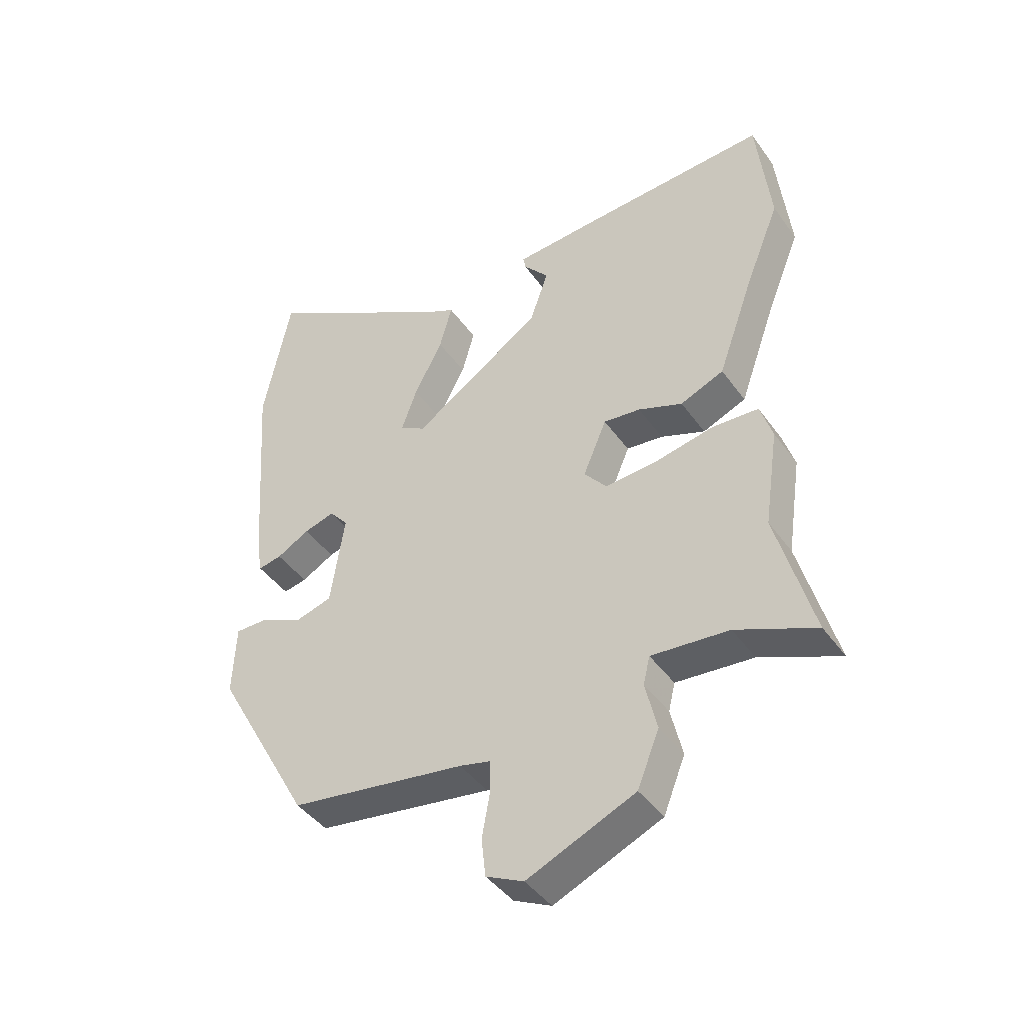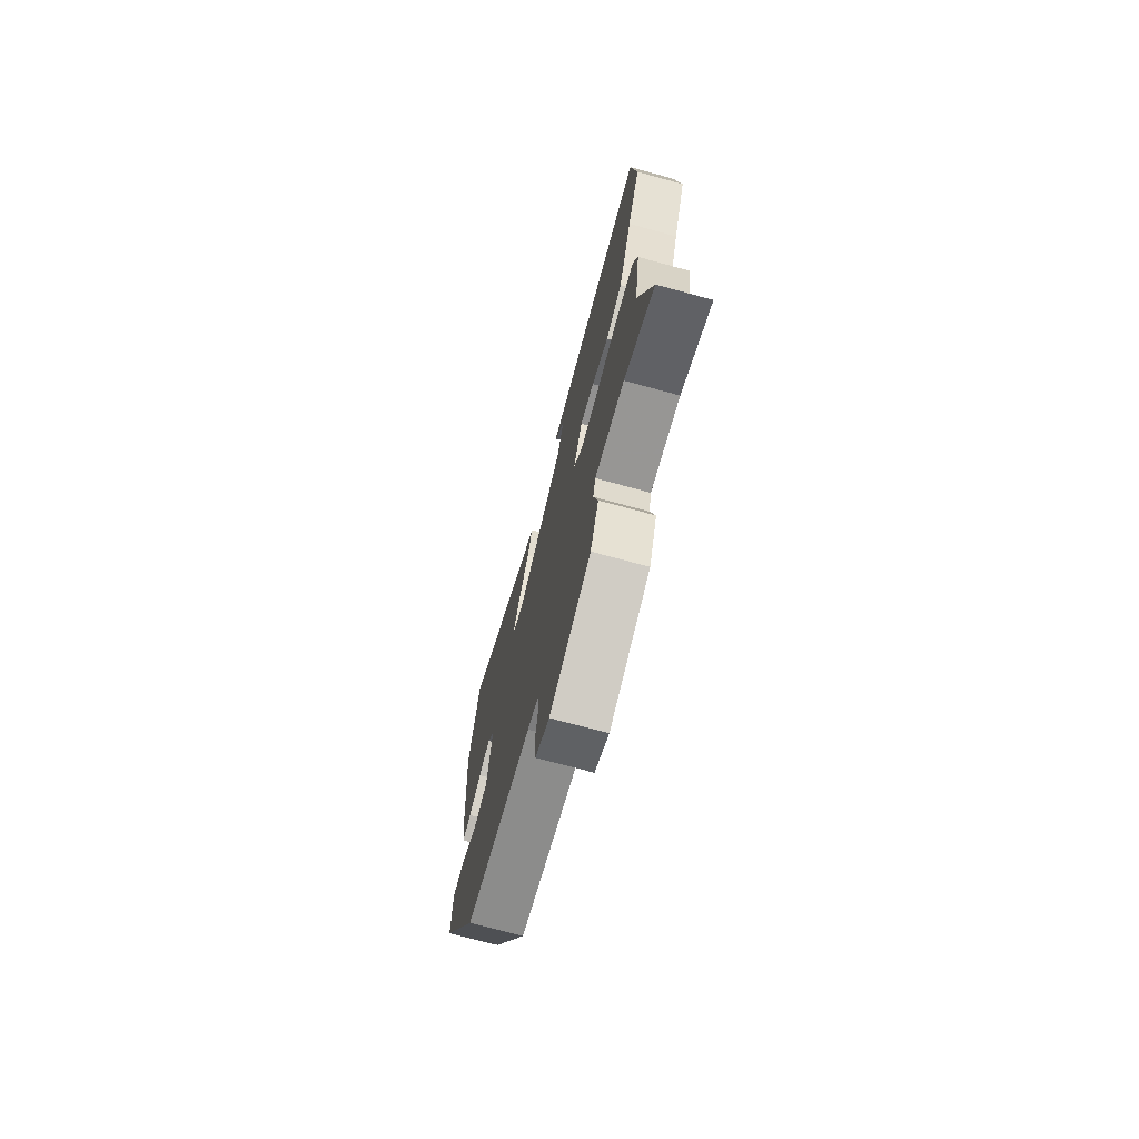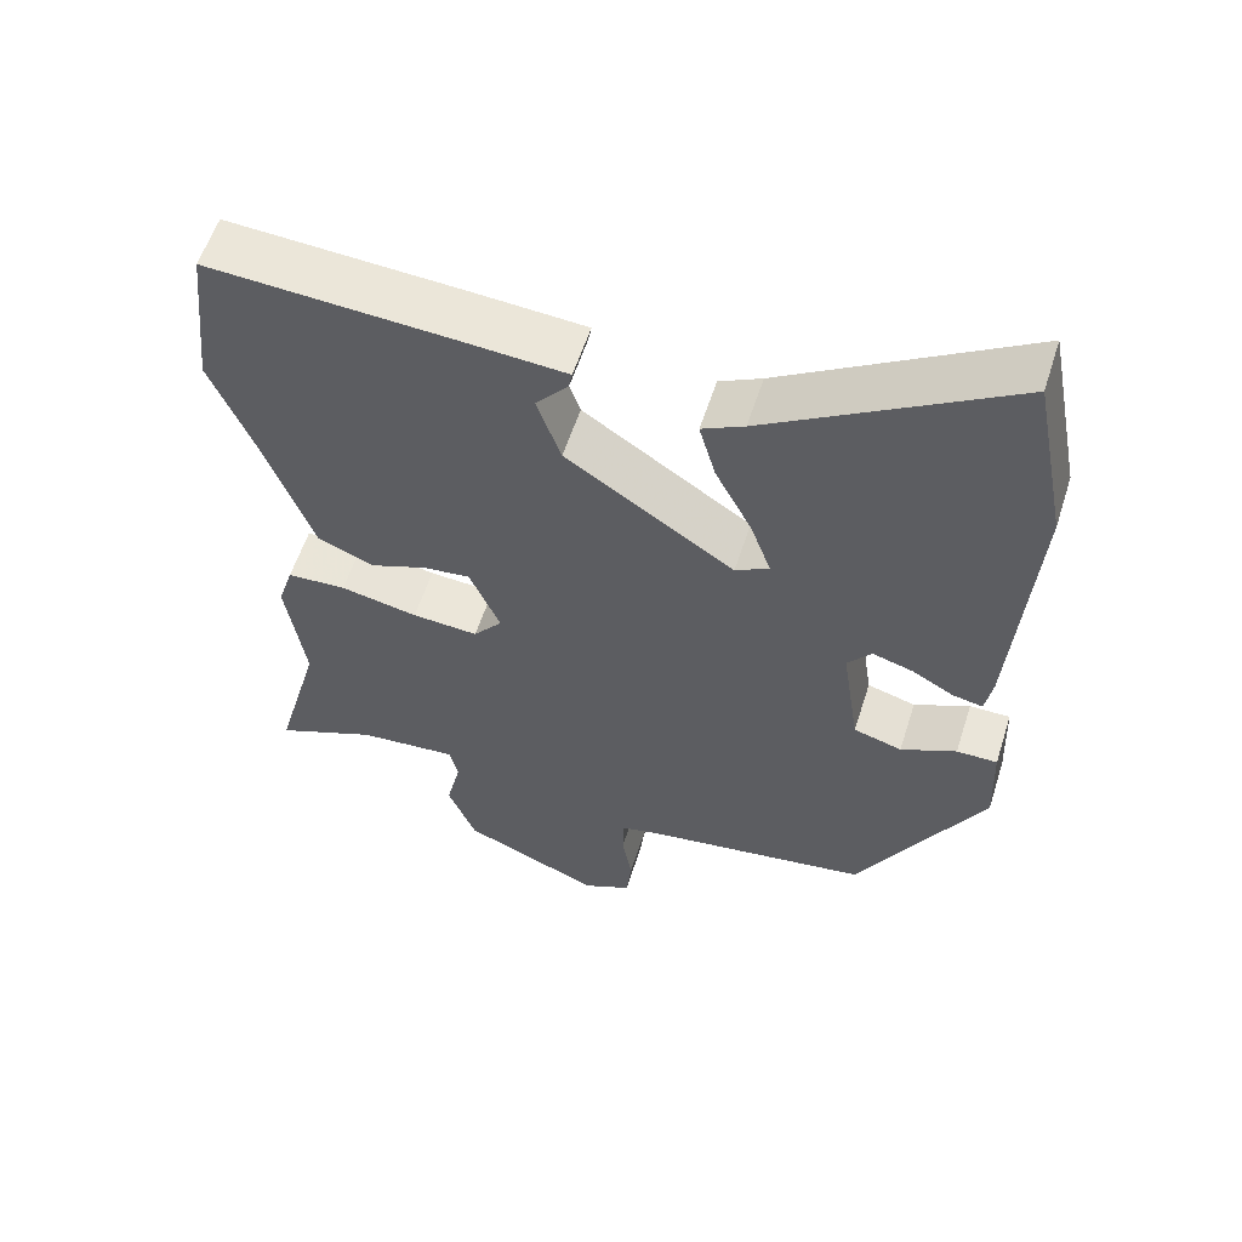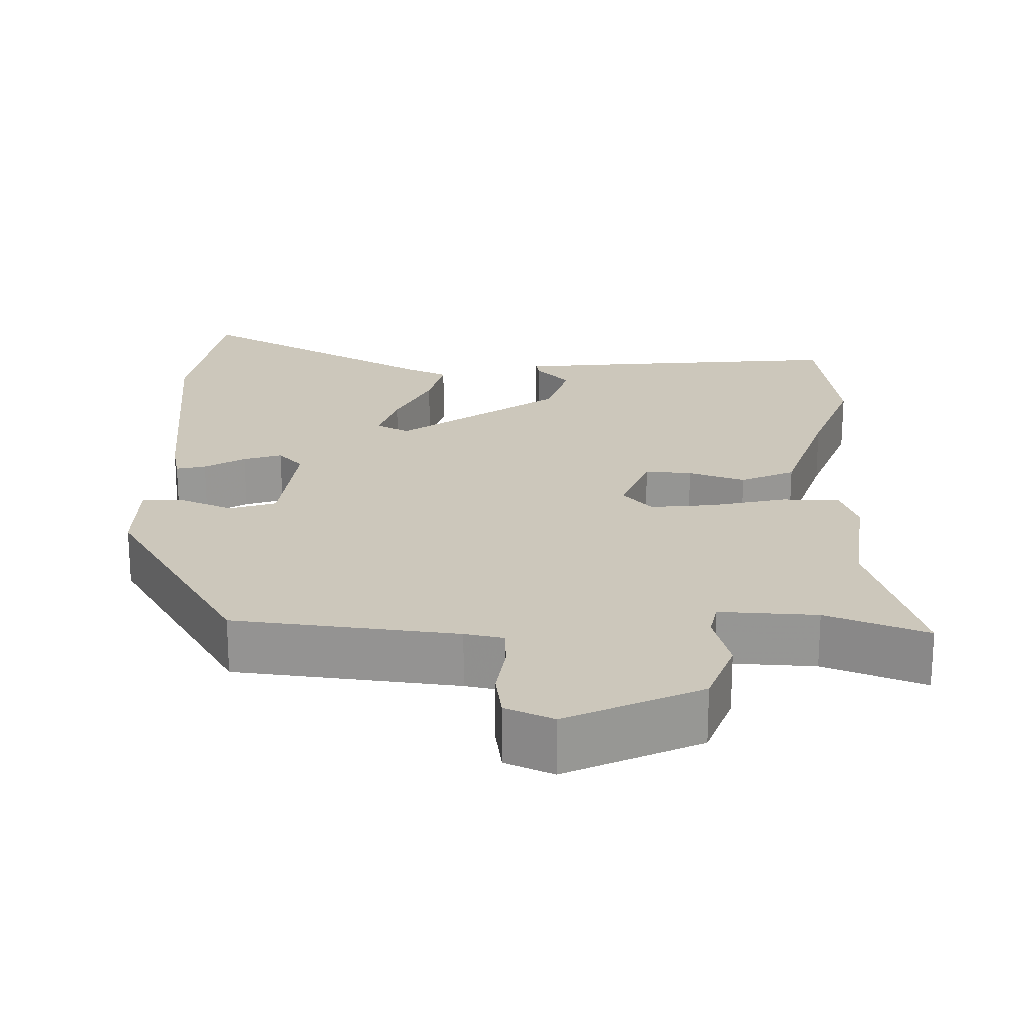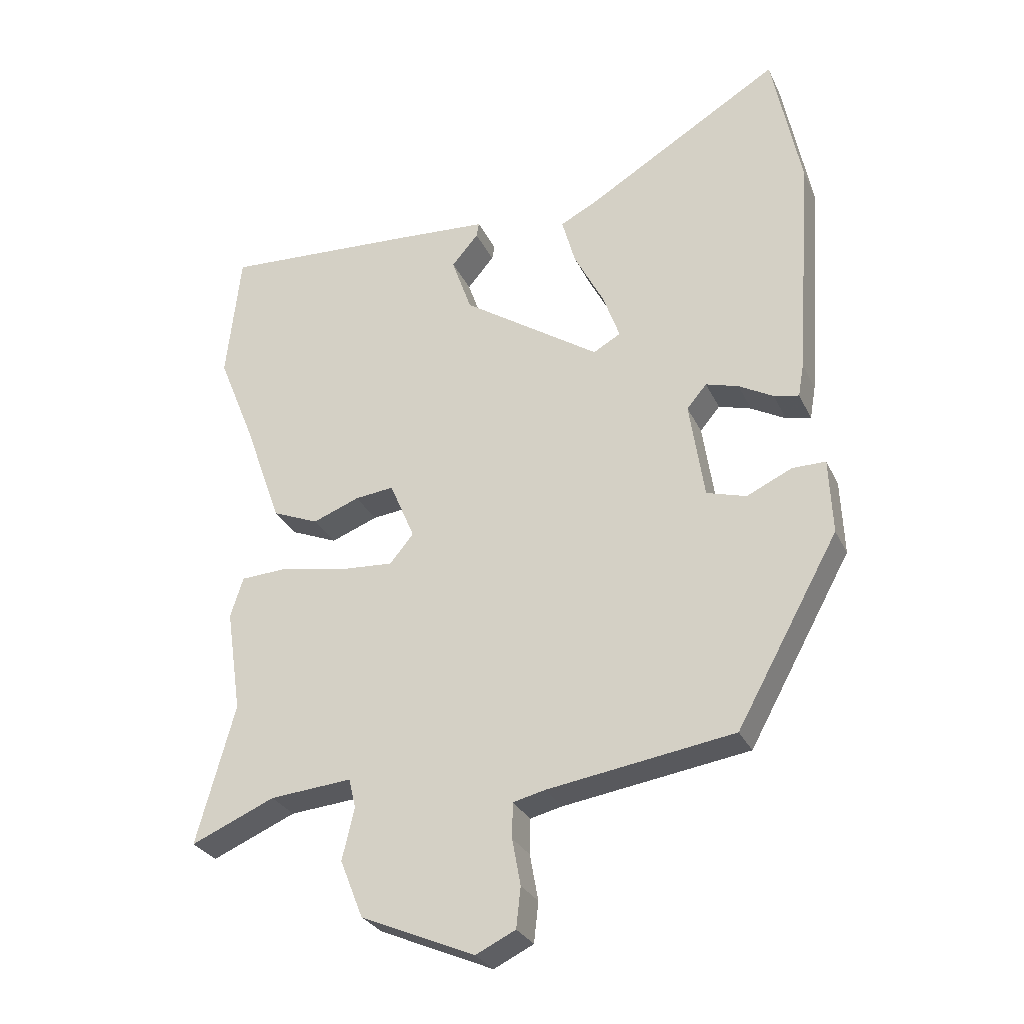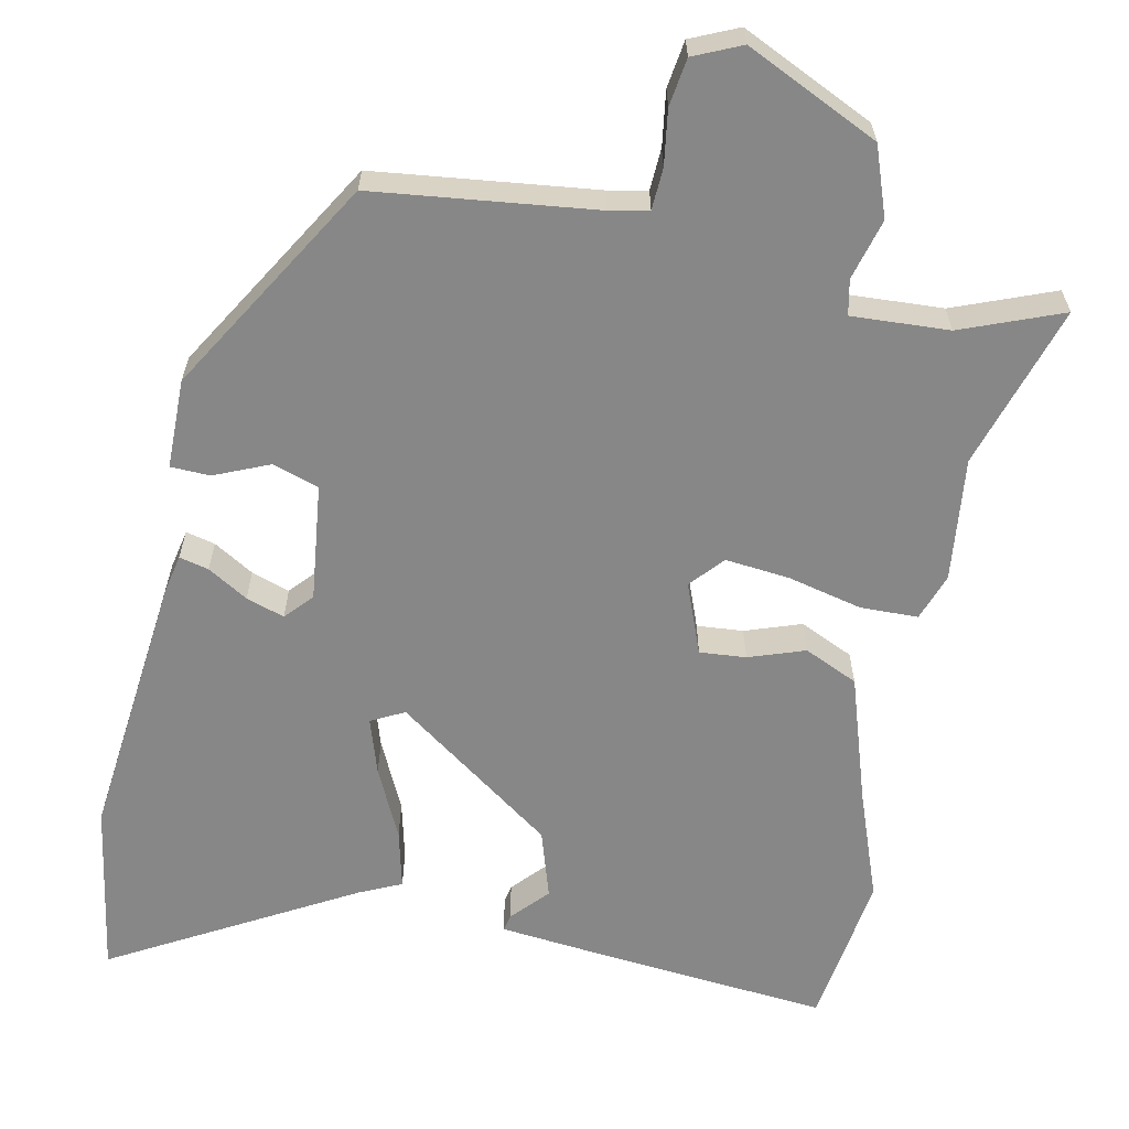
<metadata>
{"format":"obj","ext":"obj","renderer":"f3d","projection":"perspective","resolution":1024,"background":"white","views":[{"elev":-43.1,"azim":-147.2,"up":"+Z"},{"elev":-72.7,"azim":-105.2,"up":"+Z"},{"elev":57.7,"azim":17.7,"up":"+Z"},{"elev":21.7,"azim":179.3,"up":"+Y"},{"elev":-28.9,"azim":21.5,"up":"+Z"},{"elev":-62.3,"azim":166.5,"up":"+Y"}]}
</metadata>
<code>
v 0.353 0.07 -0.488
v 0.062 0.07 -0.532
v 0.012 0.07 -0.544
v 0.011 0.07 -0.599
v 0.024 0.07 -0.671
v 0.017 0.07 -0.734
v -0.045 0.07 -0.764
v -0.223 0.07 -0.687
v -0.259 0.07 -0.597
v -0.24 0.07 -0.516
v -0.251 0.07 -0.47
v -0.379 0.07 -0.481
v -0.51 0.07 -0.537
v -0.45 0.07 -0.319
v -0.474 0.07 -0.157
v -0.454 0.07 -0.094
v -0.378 0.07 -0.09
v -0.279 0.07 -0.11
v -0.194 0.07 -0.116
v -0.157 0.07 -0.071
v -0.196 0.07 0.021
v -0.257 0.07 0.014
v -0.33 0.07 -0.014
v -0.402 0.07 0.016
v -0.462 0.07 0.183
v -0.519 0.07 0.324
v -0.497 0.07 0.528
v -0.192 0.07 0.51
v -0.049 0.07 0.5
v -0.053 0.07 0.478
v -0.095 0.07 0.429
v -0.064 0.07 0.34
v 0.151 0.07 0.196
v 0.194 0.07 0.22
v 0.168 0.07 0.293
v 0.121 0.07 0.384
v 0.1 0.07 0.46
v 0.154 0.07 0.487
v 0.465 0.07 0.675
v 0.51 0.07 0.448
v 0.484 0.07 0.093
v 0.475 0.07 0.041
v 0.436 0.07 0.049
v 0.382 0.07 0.079
v 0.331 0.07 0.094
v 0.3 0.07 0.057
v 0.323 0.07 -0.096
v 0.385 0.07 -0.114
v 0.456 0.07 -0.081
v 0.508 0.07 -0.081
v 0.513 0.07 -0.199
v 0.353 0 -0.488
v 0.062 0 -0.532
v 0.012 0 -0.544
v 0.011 0 -0.599
v 0.024 0 -0.671
v 0.017 0 -0.734
v -0.045 0 -0.764
v -0.223 0 -0.687
v -0.259 0 -0.597
v -0.24 0 -0.516
v -0.251 0 -0.47
v -0.379 0 -0.481
v -0.51 0 -0.537
v -0.45 0 -0.319
v -0.474 0 -0.157
v -0.454 0 -0.094
v -0.378 0 -0.09
v -0.279 0 -0.11
v -0.194 0 -0.116
v -0.157 0 -0.071
v -0.196 0 0.021
v -0.257 0 0.014
v -0.33 0 -0.014
v -0.402 0 0.016
v -0.462 0 0.183
v -0.519 0 0.324
v -0.497 0 0.528
v -0.192 0 0.51
v -0.049 0 0.5
v -0.053 0 0.478
v -0.095 0 0.429
v -0.064 0 0.34
v 0.151 0 0.196
v 0.194 0 0.22
v 0.168 0 0.293
v 0.121 0 0.384
v 0.1 0 0.46
v 0.154 0 0.487
v 0.465 0 0.675
v 0.51 0 0.448
v 0.484 0 0.093
v 0.475 0 0.041
v 0.436 0 0.049
v 0.382 0 0.079
v 0.331 0 0.094
v 0.3 0 0.057
v 0.323 0 -0.096
v 0.385 0 -0.114
v 0.456 0 -0.081
v 0.508 0 -0.081
v 0.513 0 -0.199
f 48 49 50 51
f 47 48 51 1
f 46 47 1 2
f 41 42 43 44
f 41 44 45
f 38 39 40 41
f 38 41 45
f 35 36 37 38
f 34 35 38 45
f 33 34 45 46
f 28 29 30 31
f 28 31 32
f 25 26 27 28
f 25 28 32
f 22 23 24 25
f 21 22 25 32
f 20 21 32 33
f 15 16 17 18
f 14 15 18 19
f 12 13 14 19
f 11 12 19 20
f 7 8 9 10
f 4 5 6 7
f 3 4 7 10
f 11 20 33 46
f 10 11 46
f 2 3 10 46
f 102 101 100 99
f 52 102 99 98
f 53 52 98 97
f 95 94 93 92
f 96 95 92
f 92 91 90 89
f 96 92 89
f 89 88 87 86
f 96 89 86 85
f 97 96 85 84
f 82 81 80 79
f 83 82 79
f 79 78 77 76
f 83 79 76
f 76 75 74 73
f 83 76 73 72
f 84 83 72 71
f 69 68 67 66
f 70 69 66 65
f 70 65 64 63
f 71 70 63 62
f 61 60 59 58
f 58 57 56 55
f 61 58 55 54
f 97 84 71 62
f 97 62 61
f 97 61 54 53
f 1 52 53 2
f 2 53 54 3
f 3 54 55 4
f 4 55 56 5
f 5 56 57 6
f 6 57 58 7
f 7 58 59 8
f 8 59 60 9
f 9 60 61 10
f 10 61 62 11
f 11 62 63 12
f 12 63 64 13
f 13 64 65 14
f 14 65 66 15
f 15 66 67 16
f 16 67 68 17
f 17 68 69 18
f 18 69 70 19
f 19 70 71 20
f 20 71 72 21
f 21 72 73 22
f 22 73 74 23
f 23 74 75 24
f 24 75 76 25
f 25 76 77 26
f 26 77 78 27
f 27 78 79 28
f 28 79 80 29
f 29 80 81 30
f 30 81 82 31
f 31 82 83 32
f 32 83 84 33
f 33 84 85 34
f 34 85 86 35
f 35 86 87 36
f 36 87 88 37
f 37 88 89 38
f 38 89 90 39
f 39 90 91 40
f 40 91 92 41
f 41 92 93 42
f 42 93 94 43
f 43 94 95 44
f 44 95 96 45
f 45 96 97 46
f 46 97 98 47
f 47 98 99 48
f 48 99 100 49
f 49 100 101 50
f 50 101 102 51
f 51 102 52 1

</code>
